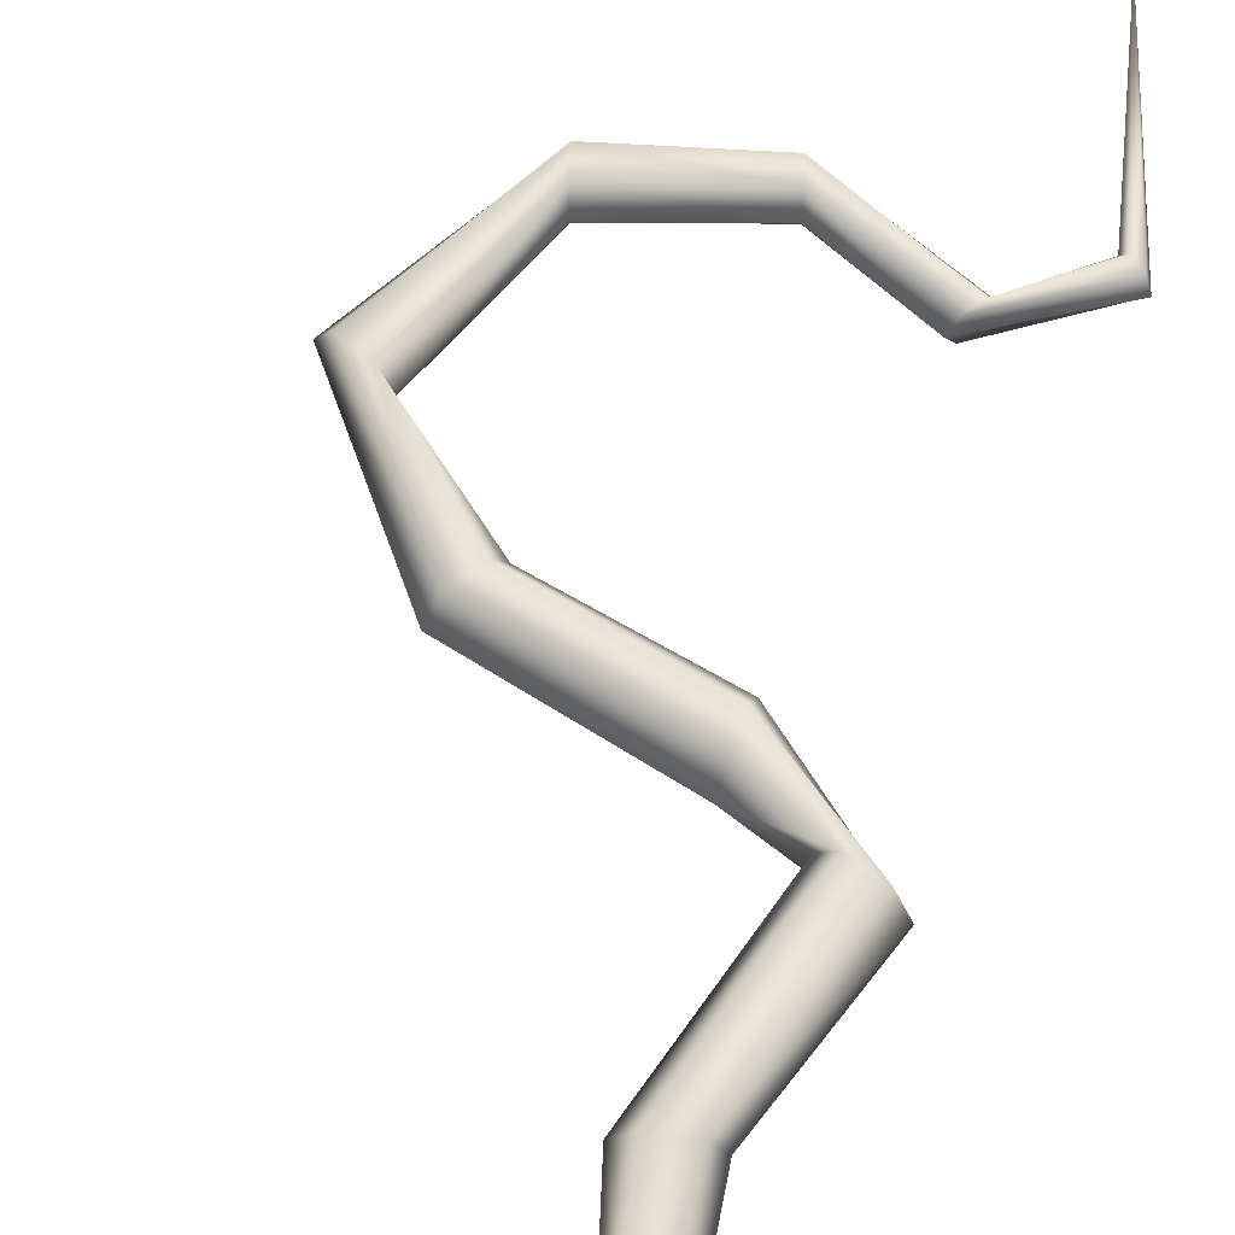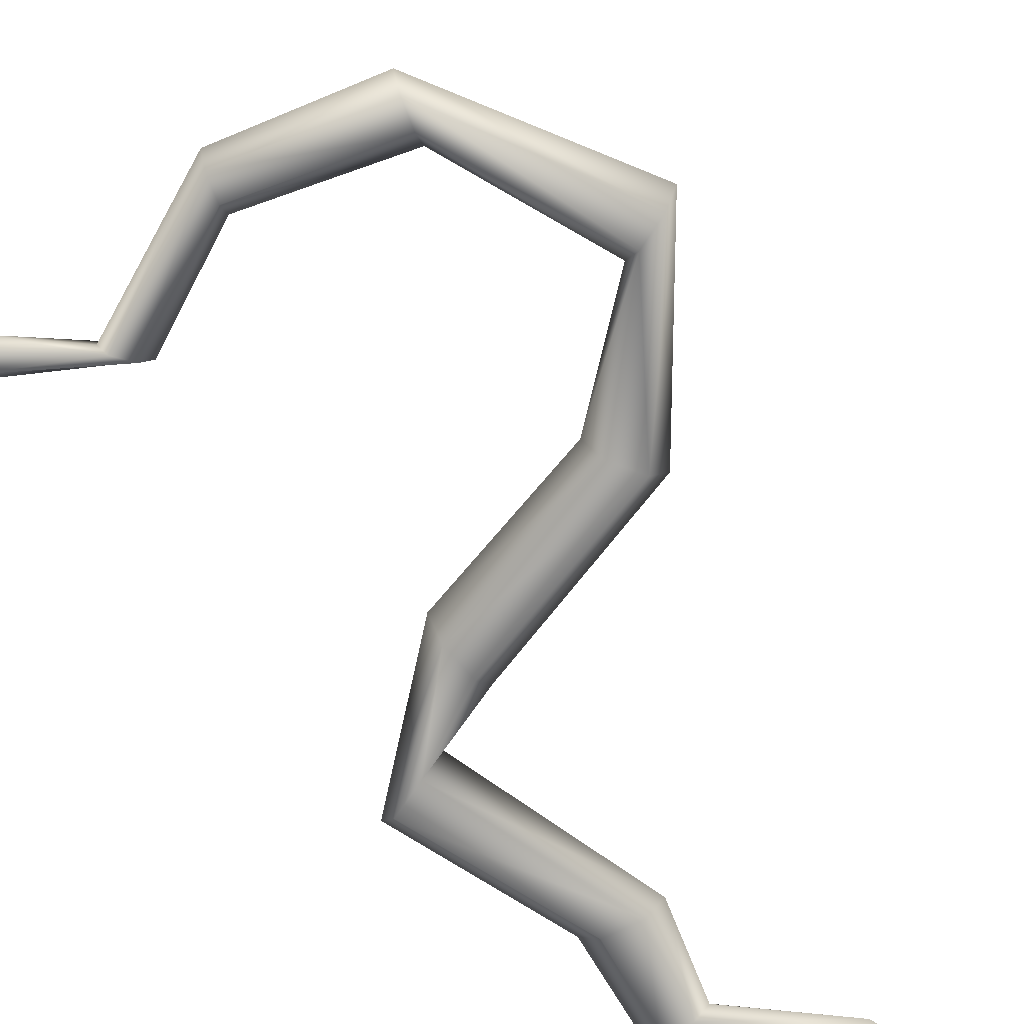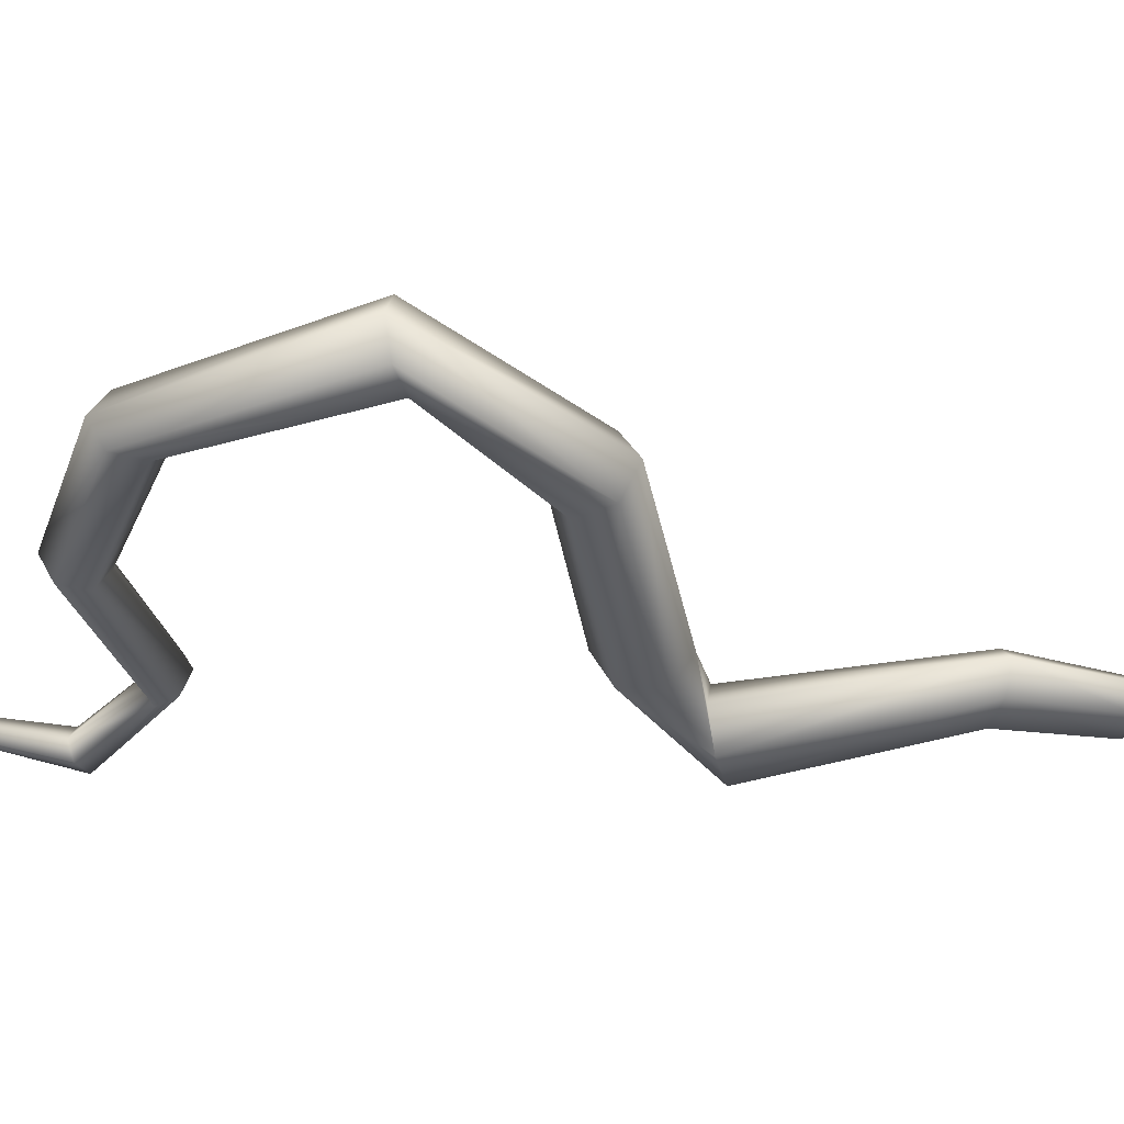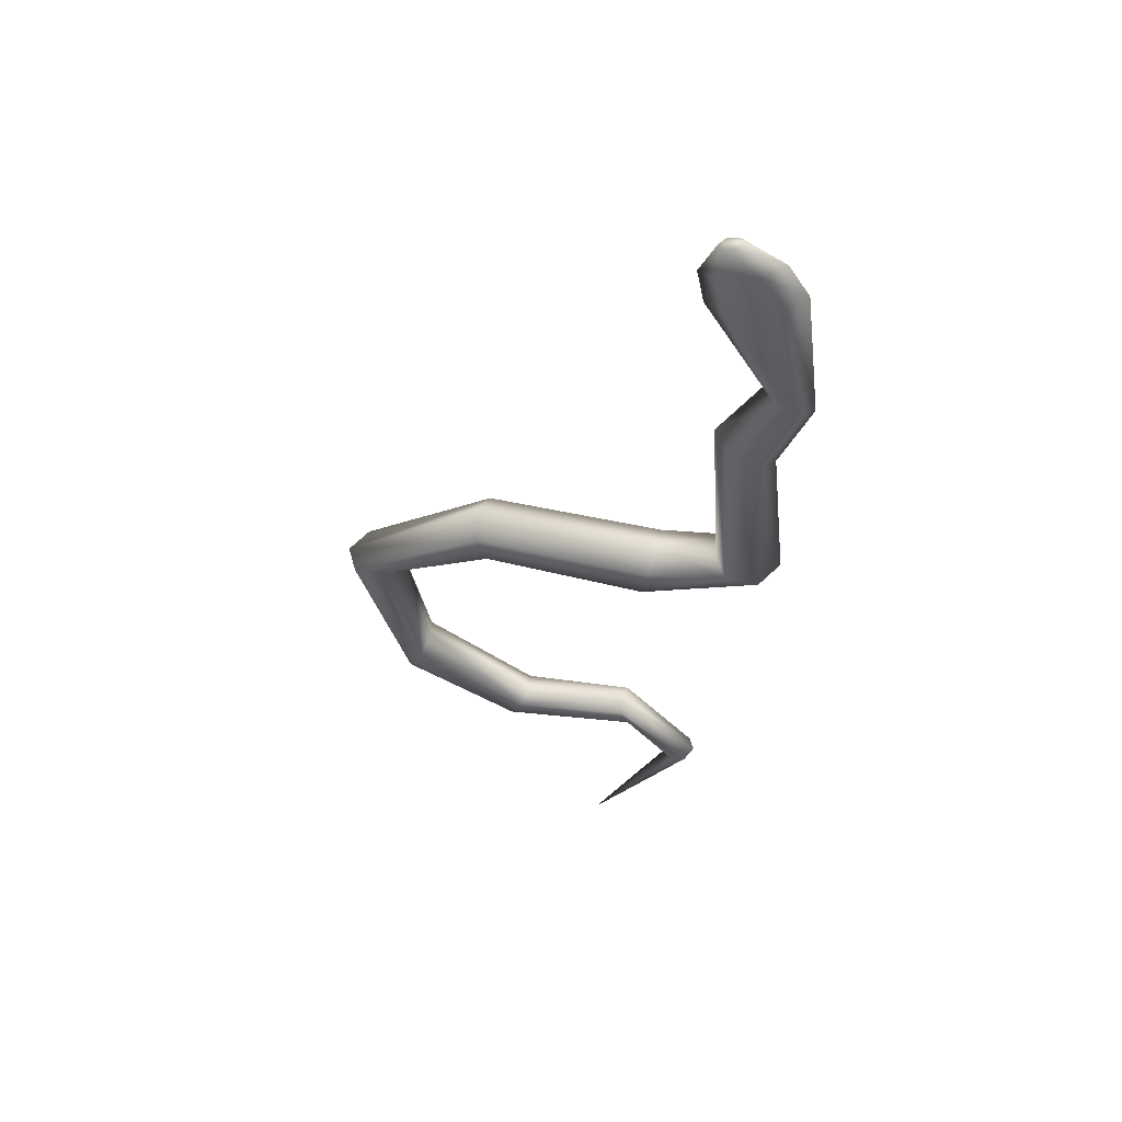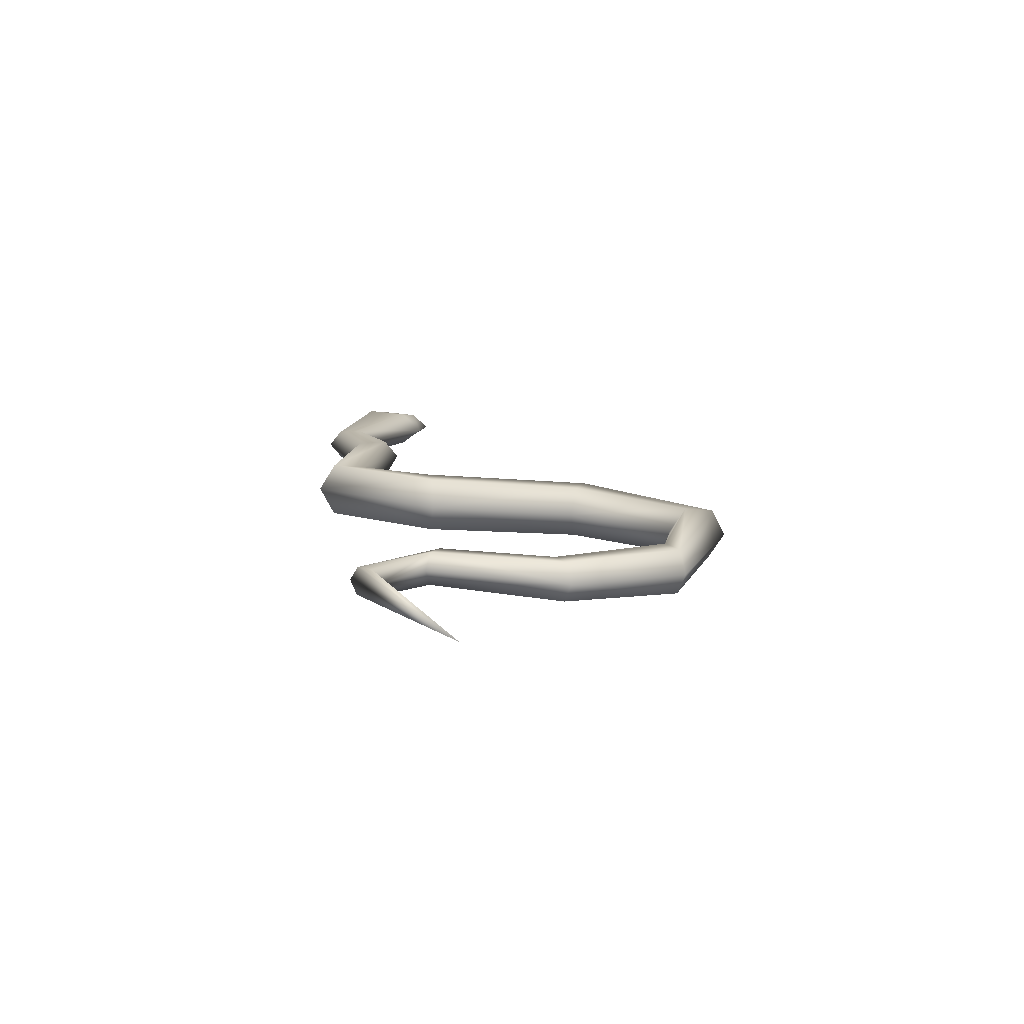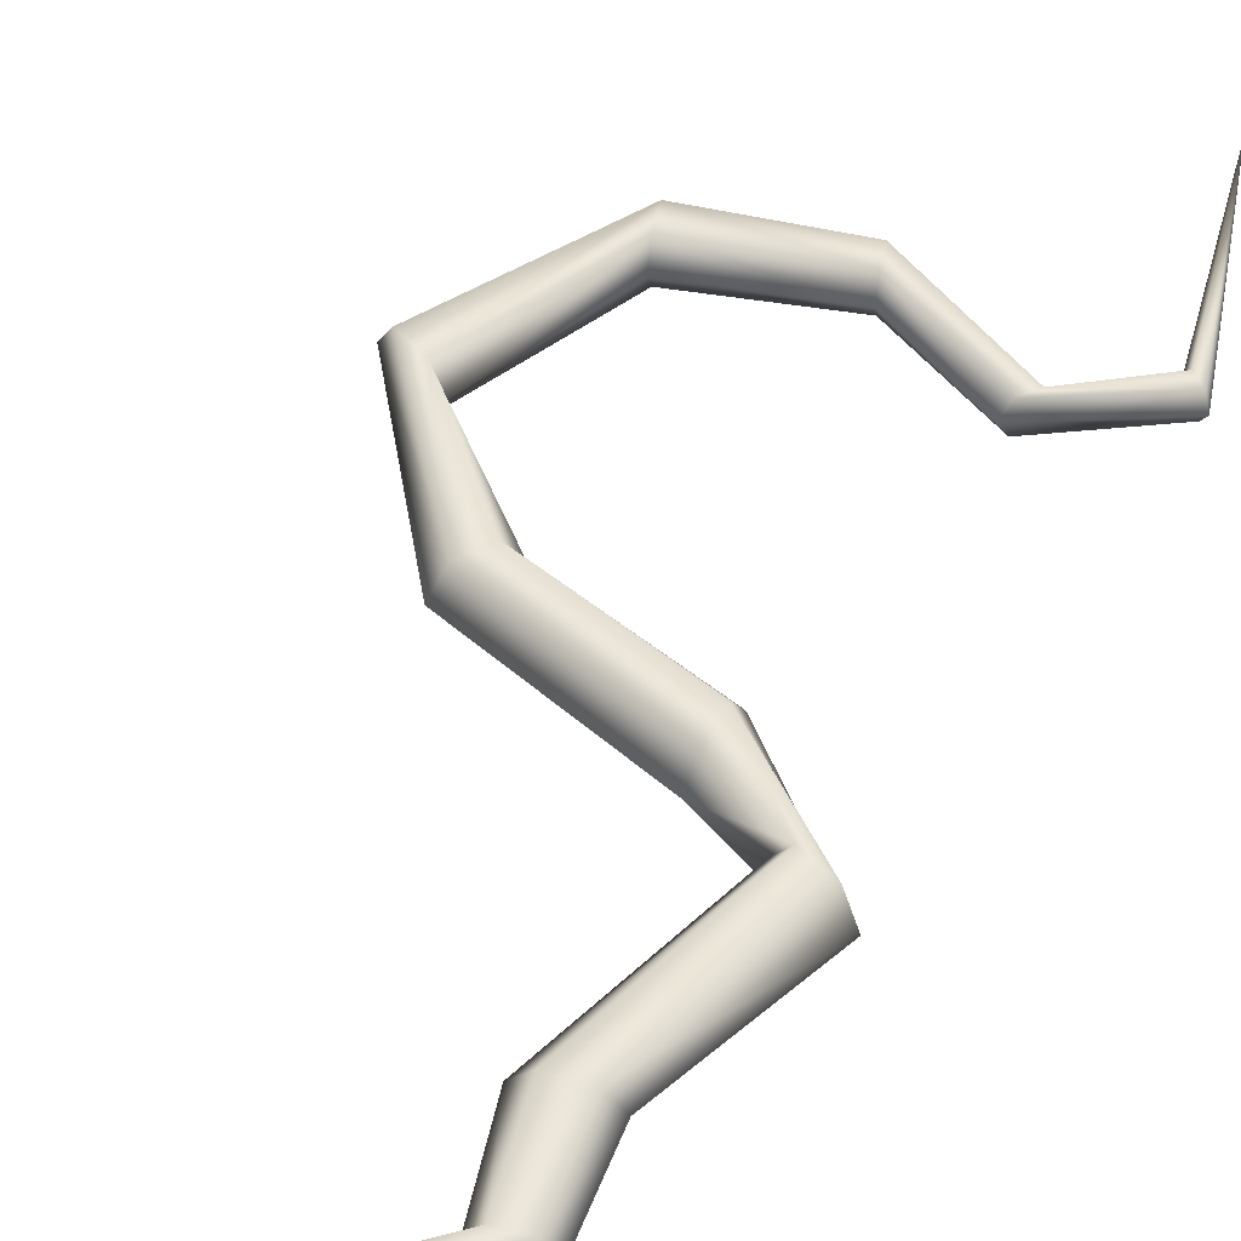
<metadata>
{"format":"obj","ext":"obj","renderer":"f3d","projection":"perspective","resolution":1024,"background":"white","views":[{"elev":65.0,"azim":-149.3,"up":"+Z"},{"elev":-72.1,"azim":49.9,"up":"+Z"},{"elev":-38.3,"azim":99.2,"up":"+Z"},{"elev":55.5,"azim":-165.8,"up":"+Y"},{"elev":-77.0,"azim":-2.8,"up":"+Y"},{"elev":52.8,"azim":-139.4,"up":"+Z"}]}
</metadata>
<code>
o Cylinder
v -0.1751 -3.145 0.2856
v -0.8822 3.48 0.2975
v -1.158 2.284 0.4251
v -0.8457 3.467 0.2533
v -1.079 2.321 0.3289
v -0.7737 3.442 0.2539
v -1.155 2.289 0.2289
v -0.7382 3.428 0.2987
v -1.309 2.221 0.2249
v -0.7747 3.441 0.3429
v -1.388 2.184 0.321
v -0.8467 3.467 0.3423
v 0.5475 0.1793 0.2856
v 0.5804 0.2747 0.1109
v 0.6463 0.4654 0.1109
v 0.6792 0.5608 0.2856
v 0.6463 0.4654 0.4604
v 0.5804 0.2747 0.4604
v -1.322 0.6396 0.2861
v -1.214 0.6326 0.1039
v -1.003 0.6102 0.1066
v -0.9007 0.5947 0.2914
v -1.009 0.6017 0.4735
v -1.22 0.6241 0.4709
v 1.125 -1.185 0.138
v 1.207 -1.334 0.138
v 1.248 -1.409 0.2856
v 1.207 -1.334 0.4332
v 1.125 -1.185 0.4332
v 1.084 -1.11 0.2856
v -1.202 1.658 0.3115
v -1.103 1.704 0.1907
v -0.9093 1.789 0.1957
v -0.8143 1.829 0.3214
v -0.913 1.784 0.4421
v -1.107 1.698 0.4371
v -0.4556 0.1822 0.2854
v -0.4711 0.2835 0.09983
v -0.5049 0.4926 0.09573
v -0.5233 0.6006 0.2772
v -0.5079 0.4994 0.4627
v -0.474 0.2902 0.4668
v -0.3523 -1.445 0.1773
v -0.4058 -1.558 0.1773
v -0.4326 -1.615 0.2856
v -0.4058 -1.558 0.3939
v -0.3523 -1.445 0.3939
v -0.3256 -1.389 0.2856
v 0.3861 -1.605 0.1577
v 0.4574 -1.735 0.1577
v 0.493 -1.799 0.2856
v 0.4574 -1.735 0.4136
v 0.3861 -1.605 0.4136
v 0.3504 -1.54 0.2856
v 1.341 -0.1879 0.12
v 1.531 -0.211 0.12
v 1.626 -0.2226 0.2856
v 1.531 -0.211 0.4512
v 1.341 -0.1879 0.4512
v 1.246 -0.1763 0.2856
v -0.8436 -1.941 0.197
v -0.752 -1.987 0.197
v -0.7062 -2.01 0.2856
v -0.752 -1.987 0.3742
v -0.8436 -1.941 0.3742
v -0.8894 -1.919 0.2856
v -1.312 2.216 0.4211
v -1.261 3.121 0.3318
v -1.113 3.069 0.2097
v -0.8248 2.965 0.2122
v -0.6814 2.913 0.3367
v -0.8313 2.964 0.4587
v -1.116 3.067 0.4562
v -1.127 3.348 0.3189
v -1.002 3.305 0.2279
v -0.756 3.216 0.2299
v -0.6338 3.171 0.3229
v -0.7581 3.215 0.4139
v -1.004 3.303 0.4119
f 74 2 4
f 75 4 6
f 76 6 77
f 77 8 10
f 6 10 8
f 79 12 74
f 78 10 12
f 5 71 3
f 60 13 55
f 55 14 15
f 56 15 57
f 57 16 17
f 59 18 13
f 58 17 59
f 37 19 38
f 38 20 21
f 39 21 40
f 40 22 23
f 42 24 19
f 41 23 42
f 54 30 49
f 49 25 50
f 50 26 51
f 51 27 52
f 53 29 54
f 52 28 53
f 19 31 32
f 20 32 33
f 21 33 34
f 22 34 23
f 24 36 19
f 23 35 24
f 13 37 14
f 14 38 15
f 15 39 16
f 16 40 41
f 18 42 37
f 17 41 42
f 66 48 61
f 61 43 44
f 62 44 63
f 63 45 46
f 65 47 48
f 64 46 65
f 48 54 49
f 43 49 50
f 44 50 51
f 45 51 46
f 47 53 48
f 46 52 47
f 30 60 25
f 25 55 26
f 26 56 27
f 27 57 58
f 29 59 60
f 28 58 59
f 7 70 71
f 9 69 70
f 11 68 69
f 35 3 36
f 36 67 31
f 34 5 3
f 33 7 34
f 32 9 33
f 31 11 9
f 1 66 61
f 1 61 62
f 1 62 63
f 1 63 64
f 1 65 66
f 1 64 65
f 67 73 11
f 3 72 67
f 68 74 75
f 69 75 76
f 70 76 71
f 71 77 78
f 73 79 68
f 72 78 73
f 75 74 4
f 76 75 6
f 6 8 77
f 78 77 10
f 6 4 10
f 4 2 10
f 2 12 10
f 12 2 74
f 79 78 12
f 71 72 3
f 13 14 55
f 56 55 15
f 15 16 57
f 58 57 17
f 60 59 13
f 17 18 59
f 19 20 38
f 39 38 21
f 21 22 40
f 41 40 23
f 37 42 19
f 23 24 42
f 30 25 49
f 25 26 50
f 26 27 51
f 27 28 52
f 29 30 54
f 28 29 53
f 20 19 32
f 21 20 33
f 22 21 34
f 34 35 23
f 36 31 19
f 35 36 24
f 37 38 14
f 38 39 15
f 39 40 16
f 17 16 41
f 13 18 37
f 18 17 42
f 48 43 61
f 62 61 44
f 44 45 63
f 64 63 46
f 66 65 48
f 46 47 65
f 43 48 49
f 44 43 50
f 45 44 51
f 51 52 46
f 53 54 48
f 52 53 47
f 60 55 25
f 55 56 26
f 56 57 27
f 28 27 58
f 30 29 60
f 29 28 59
f 5 7 71
f 7 9 70
f 9 11 69
f 3 67 36
f 67 11 31
f 35 34 3
f 7 5 34
f 9 7 33
f 32 31 9
f 73 68 11
f 72 73 67
f 69 68 75
f 70 69 76
f 76 77 71
f 72 71 78
f 79 74 68
f 78 79 73

</code>
